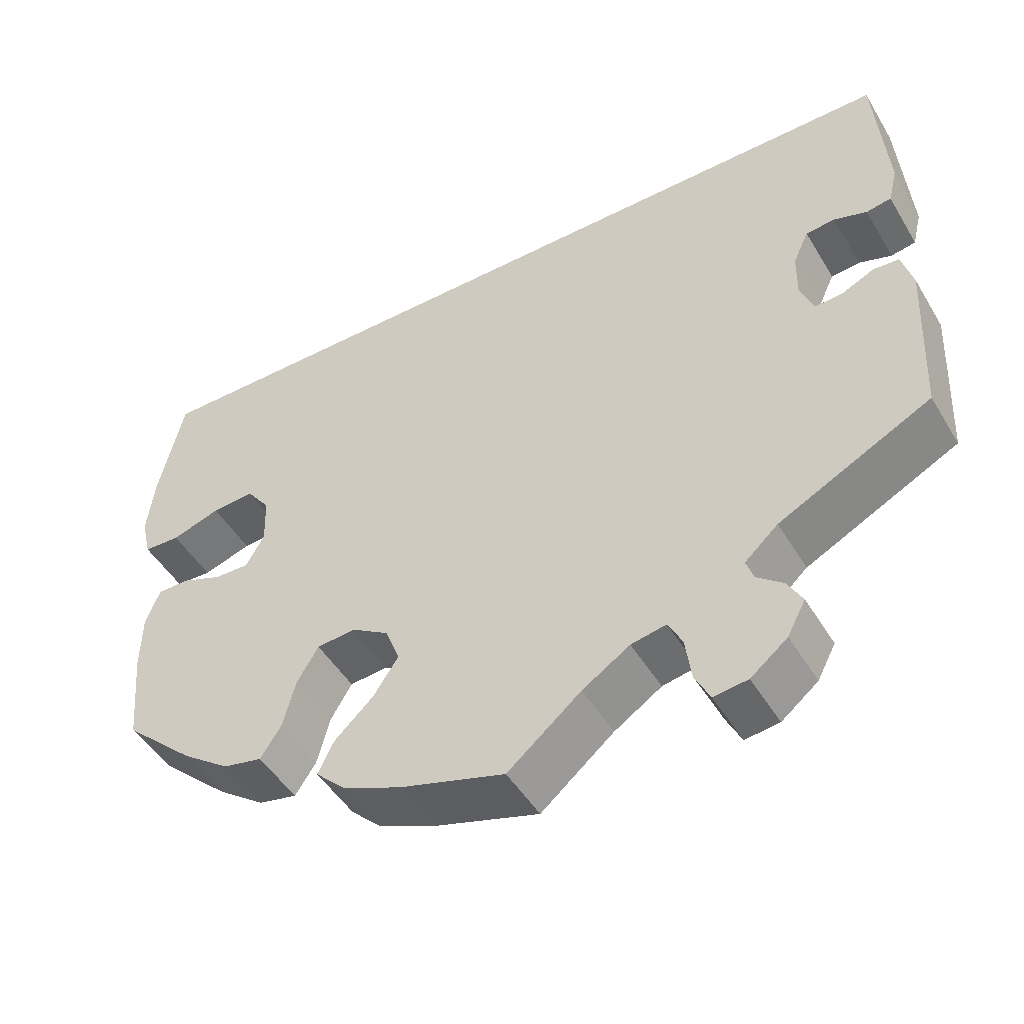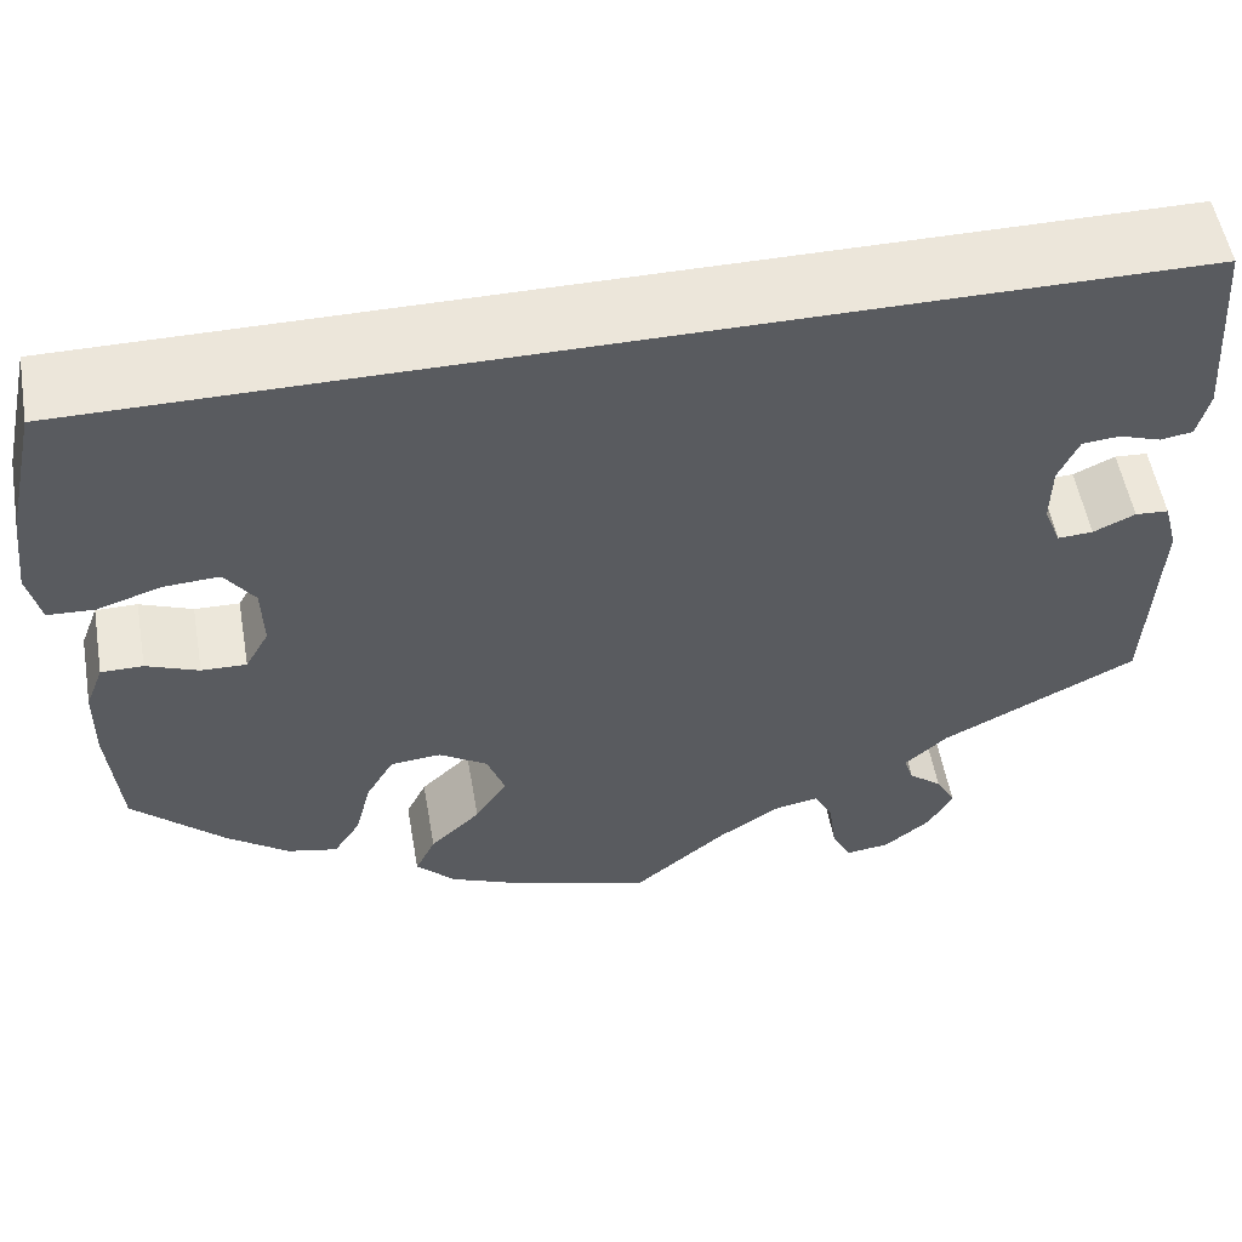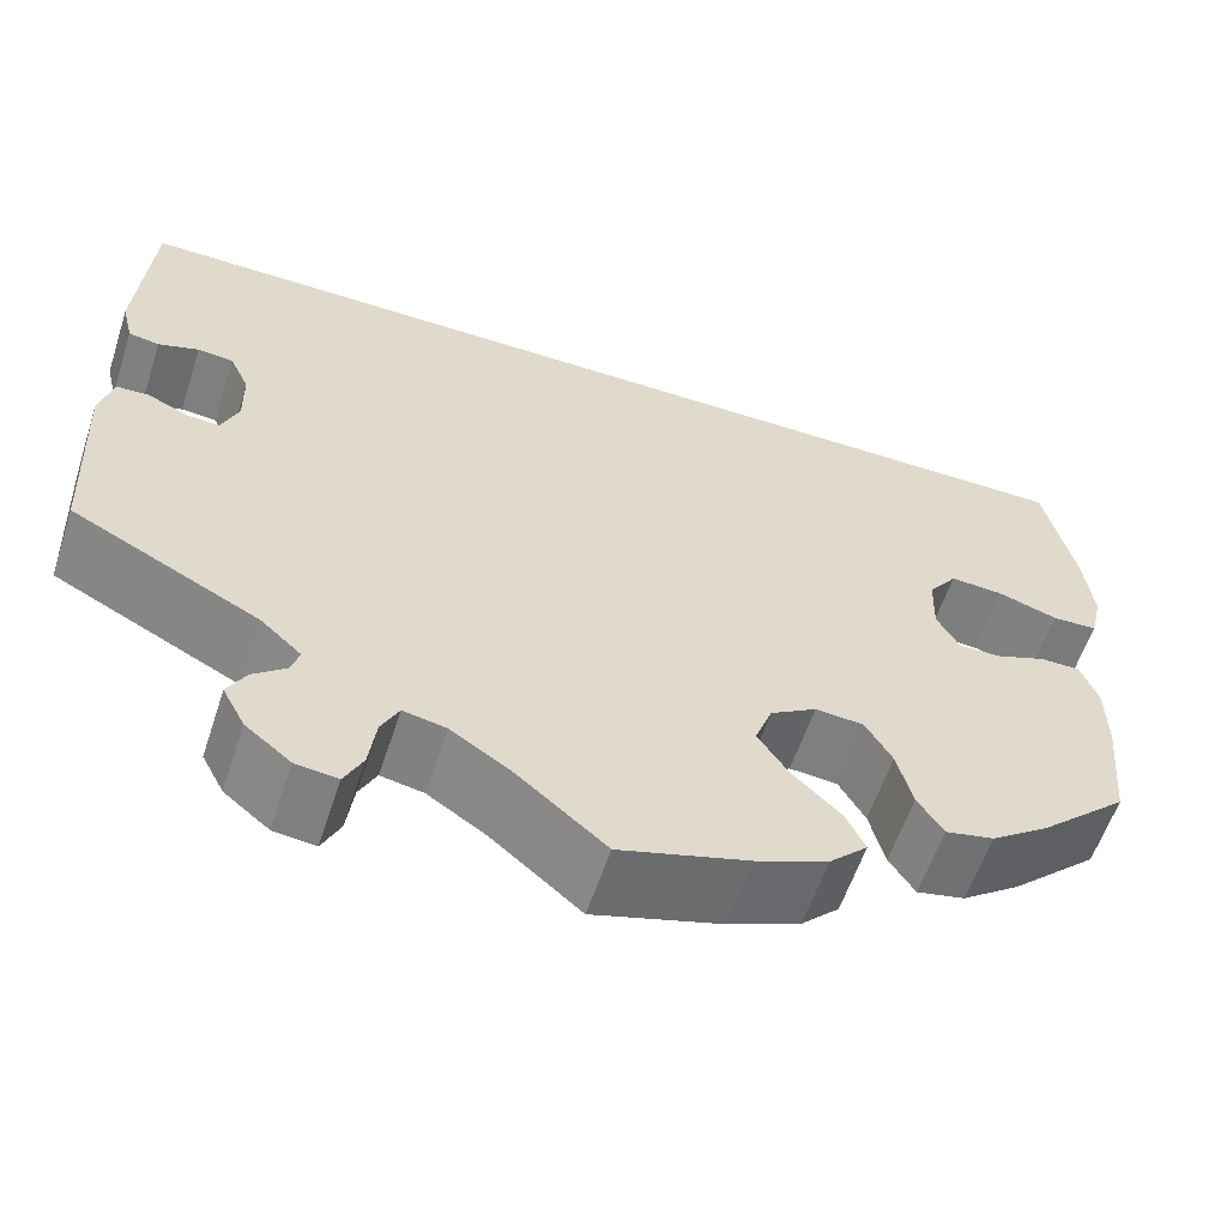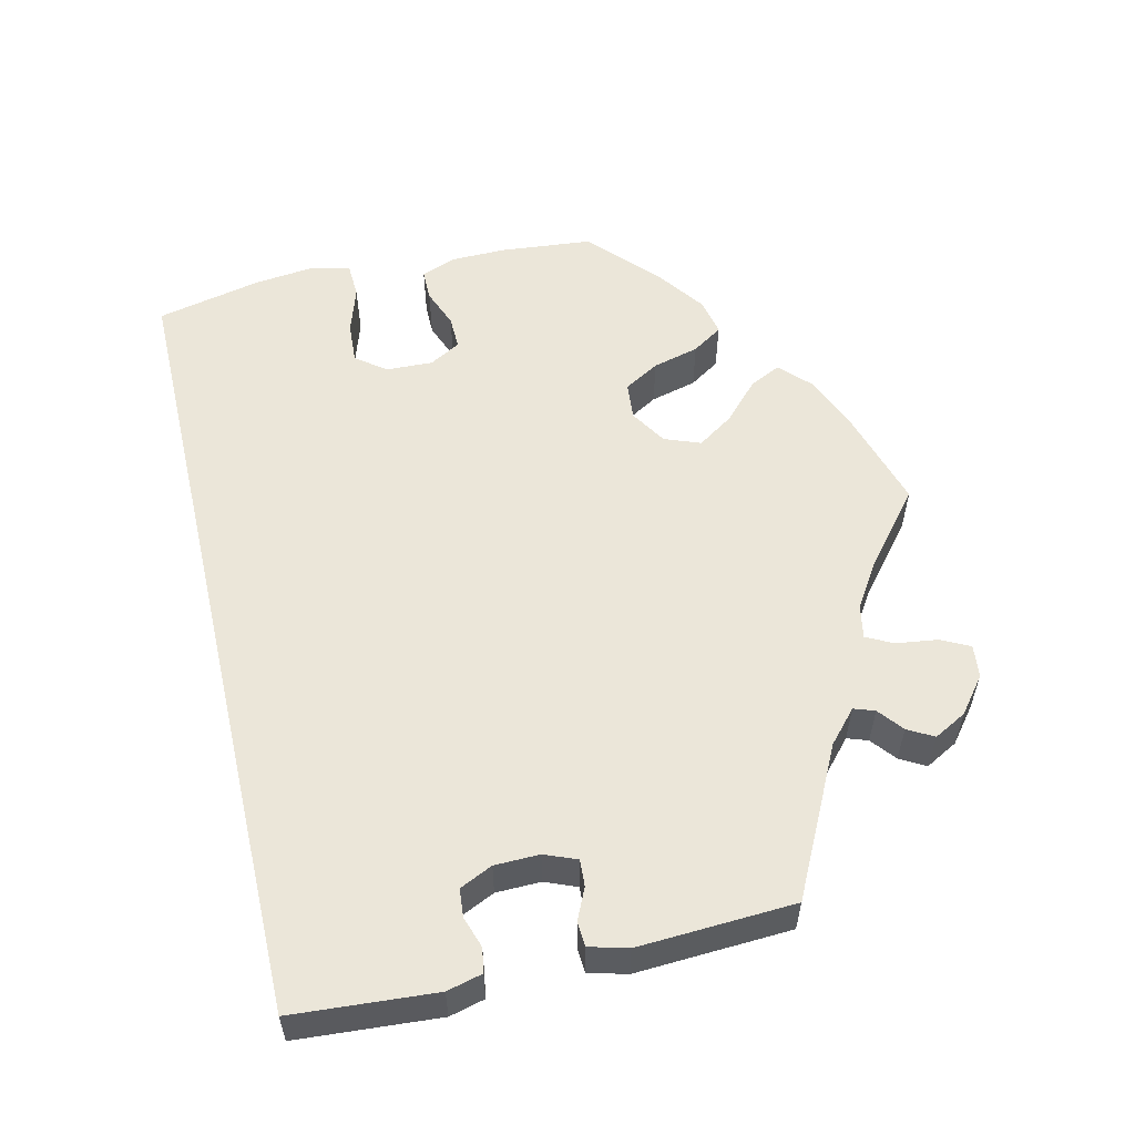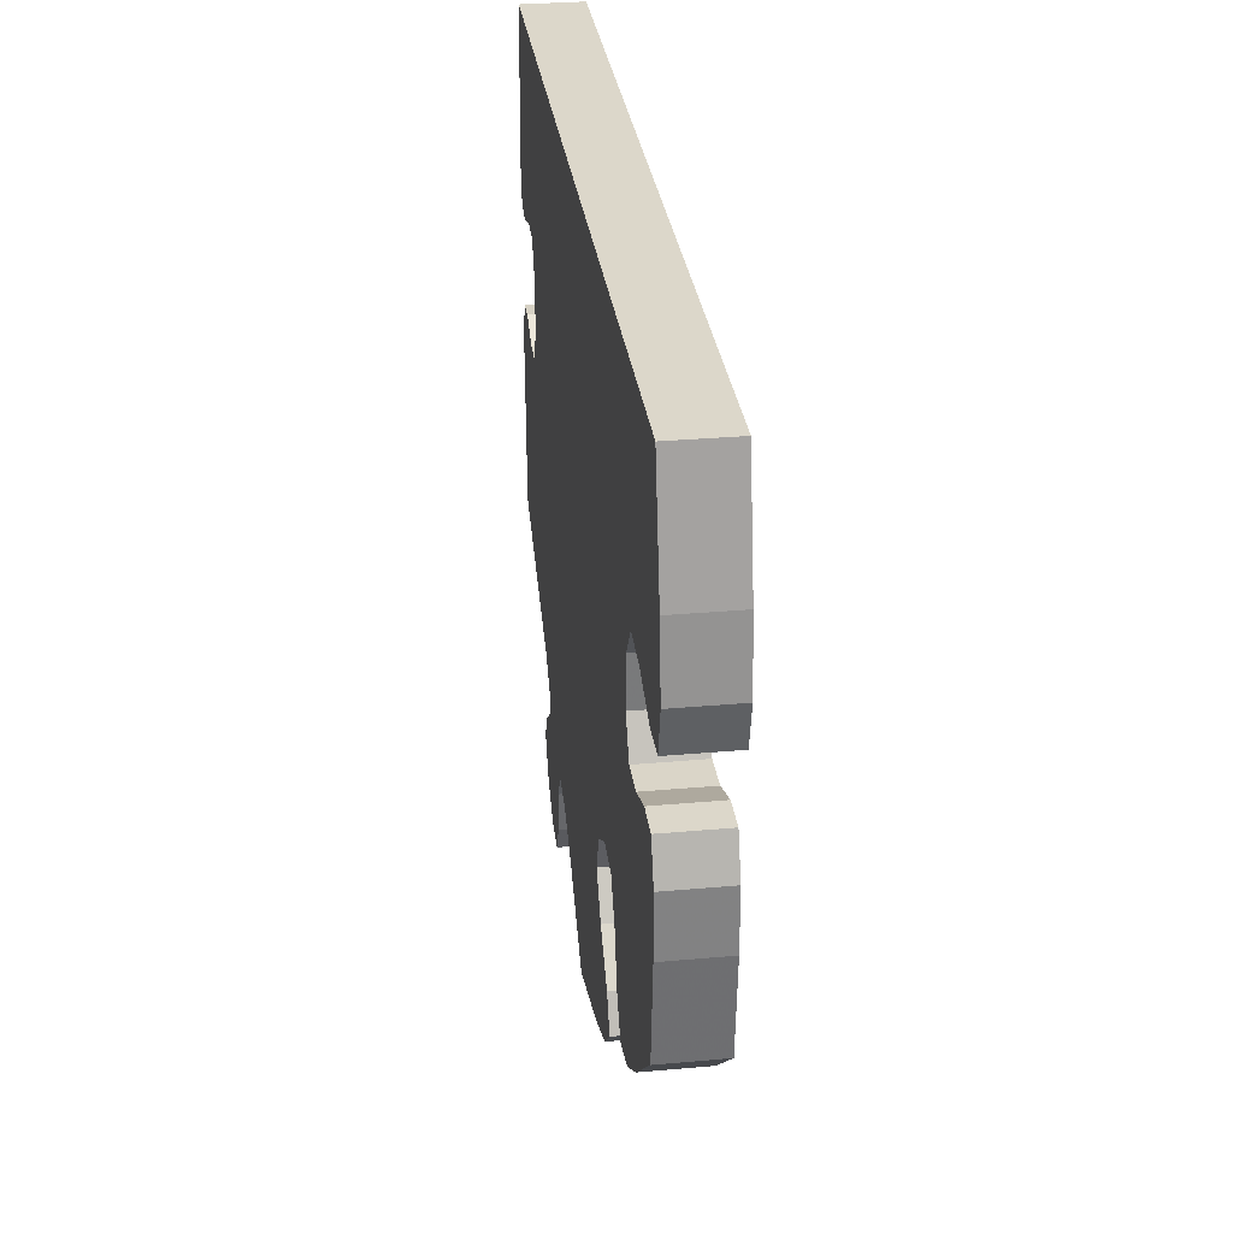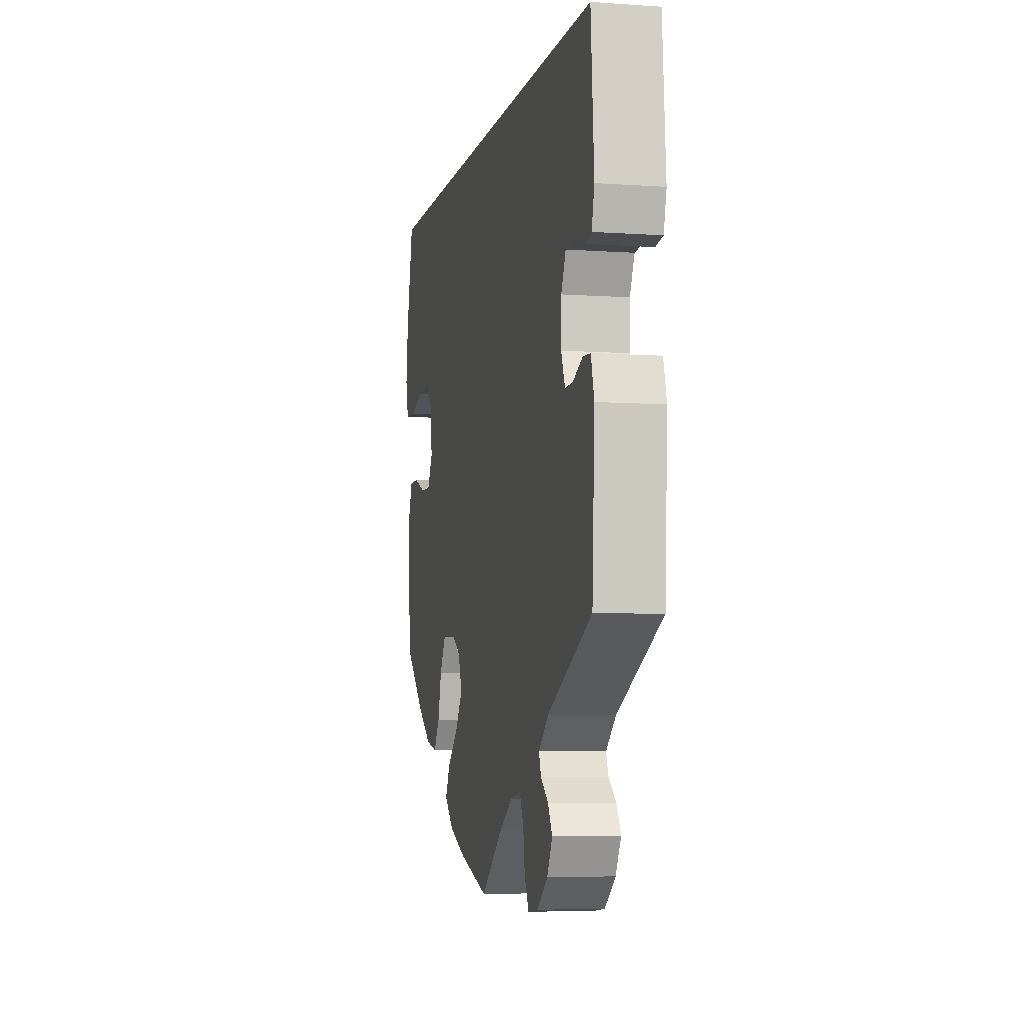
<metadata>
{"format":"obj","ext":"obj","renderer":"f3d","projection":"perspective","resolution":1024,"background":"white","views":[{"elev":-48.1,"azim":29.8,"up":"+Z"},{"elev":54.1,"azim":-10.0,"up":"+Z"},{"elev":-58.7,"azim":161.8,"up":"+Z"},{"elev":56.0,"azim":76.8,"up":"+Y"},{"elev":30.5,"azim":-97.4,"up":"+Z"},{"elev":-5.6,"azim":77.8,"up":"+Z"}]}
</metadata>
<code>
v 0.501 0.07 0.29
v 0.514 0.07 0.112
v 0.503 0.07 0.068
v 0.473 0.07 0.063
v 0.434 0.07 0.076
v 0.399 0.07 0.073
v 0.38 0.07 0.032
v 0.379 0.07 -0.024
v 0.395 0.07 -0.064
v 0.428 0.07 -0.062
v 0.467 0.07 -0.044
v 0.498 0.07 -0.046
v 0.511 0.07 -0.094
v 0.501 0.07 -0.289
v 0.319 0.07 -0.381
v 0.279 0.07 -0.417
v 0.288 0.07 -0.443
v 0.319 0.07 -0.468
v 0.337 0.07 -0.5
v 0.315 0.07 -0.541
v 0.271 0.07 -0.576
v 0.23 0.07 -0.581
v 0.212 0.07 -0.545
v 0.205 0.07 -0.493
v 0.188 0.07 -0.46
v 0.146 0.07 -0.468
v 0.089 0.07 -0.505
v 0.001 0.07 -0.578
v -0.124 0.07 -0.541
v -0.194 0.07 -0.512
v -0.231 0.07 -0.476
v -0.212 0.07 -0.437
v -0.165 0.07 -0.393
v -0.135 0.07 -0.348
v -0.152 0.07 -0.303
v -0.197 0.07 -0.275
v -0.244 0.07 -0.279
v -0.27 0.07 -0.323
v -0.285 0.07 -0.381
v -0.31 0.07 -0.419
v -0.357 0.07 -0.409
v -0.414 0.07 -0.368
v -0.5 0.07 -0.289
v -0.511 0.07 -0.174
v -0.51 0.07 -0.105
v -0.493 0.07 -0.061
v -0.454 0.07 -0.061
v -0.405 0.07 -0.08
v -0.363 0.07 -0.081
v -0.341 0.07 -0.042
v -0.343 0.07 0.016
v -0.371 0.07 0.054
v -0.423 0.07 0.051
v -0.482 0.07 0.032
v -0.526 0.07 0.034
v -0.538 0.07 0.084
v -0.529 0.07 0.16
v -0.5 0.07 0.289
v 0.501 0 0.29
v 0.514 0 0.112
v 0.503 0 0.068
v 0.473 0 0.063
v 0.434 0 0.076
v 0.399 0 0.073
v 0.38 0 0.032
v 0.379 0 -0.024
v 0.395 0 -0.064
v 0.428 0 -0.062
v 0.467 0 -0.044
v 0.498 0 -0.046
v 0.511 0 -0.094
v 0.501 0 -0.289
v 0.319 0 -0.381
v 0.279 0 -0.417
v 0.288 0 -0.443
v 0.319 0 -0.468
v 0.337 0 -0.5
v 0.315 0 -0.541
v 0.271 0 -0.576
v 0.23 0 -0.581
v 0.212 0 -0.545
v 0.205 0 -0.493
v 0.188 0 -0.46
v 0.146 0 -0.468
v 0.089 0 -0.505
v 0.001 0 -0.578
v -0.124 0 -0.541
v -0.194 0 -0.512
v -0.231 0 -0.476
v -0.212 0 -0.437
v -0.165 0 -0.393
v -0.135 0 -0.348
v -0.152 0 -0.303
v -0.197 0 -0.275
v -0.244 0 -0.279
v -0.27 0 -0.323
v -0.285 0 -0.381
v -0.31 0 -0.419
v -0.357 0 -0.409
v -0.414 0 -0.368
v -0.5 0 -0.289
v -0.511 0 -0.174
v -0.51 0 -0.105
v -0.493 0 -0.061
v -0.454 0 -0.061
v -0.405 0 -0.08
v -0.363 0 -0.081
v -0.341 0 -0.042
v -0.343 0 0.016
v -0.371 0 0.054
v -0.423 0 0.051
v -0.482 0 0.032
v -0.526 0 0.034
v -0.538 0 0.084
v -0.529 0 0.16
v -0.5 0 0.289
f 53 54 55 56
f 52 53 56 57
f 45 46 47 48
f 45 48 49
f 44 45 49
f 43 44 49
f 42 43 49
f 41 42 49 50
f 38 39 40 41
f 37 38 41 50
f 30 31 32 33
f 30 33 34
f 27 28 29 30
f 26 27 30 34
f 25 26 34 35
f 21 22 23 24
f 21 24 25
f 20 21 25
f 17 18 19 20
f 16 17 20 25
f 15 16 25 35
f 10 11 12 13
f 9 10 13 14
f 2 3 4 5
f 2 5 6
f 1 2 6
f 52 57 58 1
f 36 37 50 51
f 15 35 36 51
f 9 14 15 51
f 8 9 51 52
f 7 8 52
f 6 7 52
f 1 6 52
f 114 113 112 111
f 115 114 111 110
f 106 105 104 103
f 107 106 103
f 107 103 102
f 107 102 101
f 107 101 100
f 108 107 100 99
f 99 98 97 96
f 108 99 96 95
f 91 90 89 88
f 92 91 88
f 88 87 86 85
f 92 88 85 84
f 93 92 84 83
f 82 81 80 79
f 83 82 79
f 83 79 78
f 78 77 76 75
f 83 78 75 74
f 93 83 74 73
f 71 70 69 68
f 72 71 68 67
f 63 62 61 60
f 64 63 60
f 64 60 59
f 59 116 115 110
f 109 108 95 94
f 109 94 93 73
f 109 73 72 67
f 110 109 67 66
f 110 66 65
f 110 65 64
f 110 64 59
f 1 59 60 2
f 2 60 61 3
f 3 61 62 4
f 4 62 63 5
f 5 63 64 6
f 6 64 65 7
f 7 65 66 8
f 8 66 67 9
f 9 67 68 10
f 10 68 69 11
f 11 69 70 12
f 12 70 71 13
f 13 71 72 14
f 14 72 73 15
f 15 73 74 16
f 16 74 75 17
f 17 75 76 18
f 18 76 77 19
f 19 77 78 20
f 20 78 79 21
f 21 79 80 22
f 22 80 81 23
f 23 81 82 24
f 24 82 83 25
f 25 83 84 26
f 26 84 85 27
f 27 85 86 28
f 28 86 87 29
f 29 87 88 30
f 30 88 89 31
f 31 89 90 32
f 32 90 91 33
f 33 91 92 34
f 34 92 93 35
f 35 93 94 36
f 36 94 95 37
f 37 95 96 38
f 38 96 97 39
f 39 97 98 40
f 40 98 99 41
f 41 99 100 42
f 42 100 101 43
f 43 101 102 44
f 44 102 103 45
f 45 103 104 46
f 46 104 105 47
f 47 105 106 48
f 48 106 107 49
f 49 107 108 50
f 50 108 109 51
f 51 109 110 52
f 52 110 111 53
f 53 111 112 54
f 54 112 113 55
f 55 113 114 56
f 56 114 115 57
f 57 115 116 58
f 58 116 59 1

</code>
